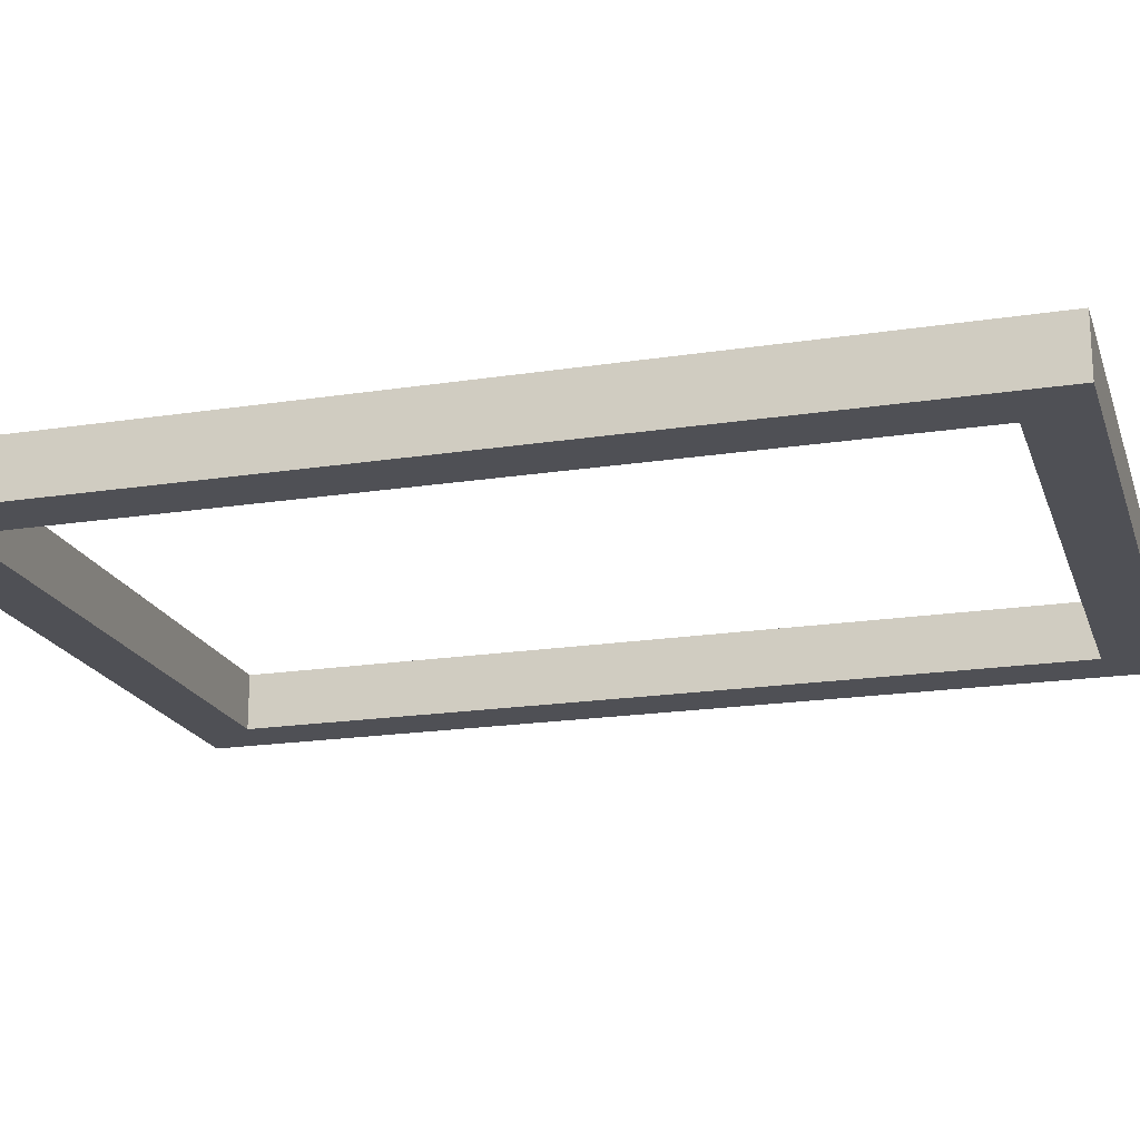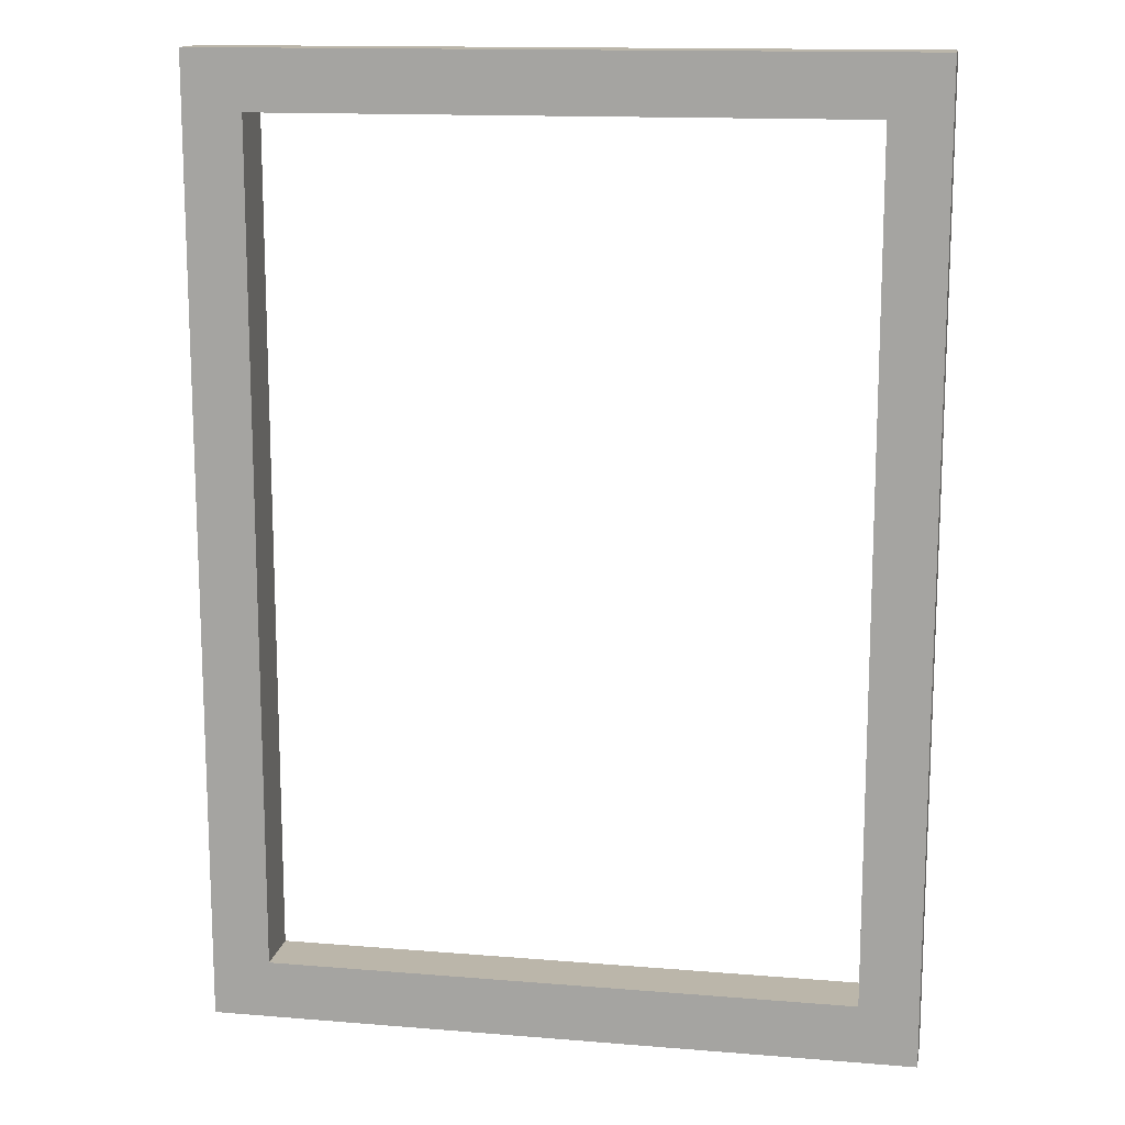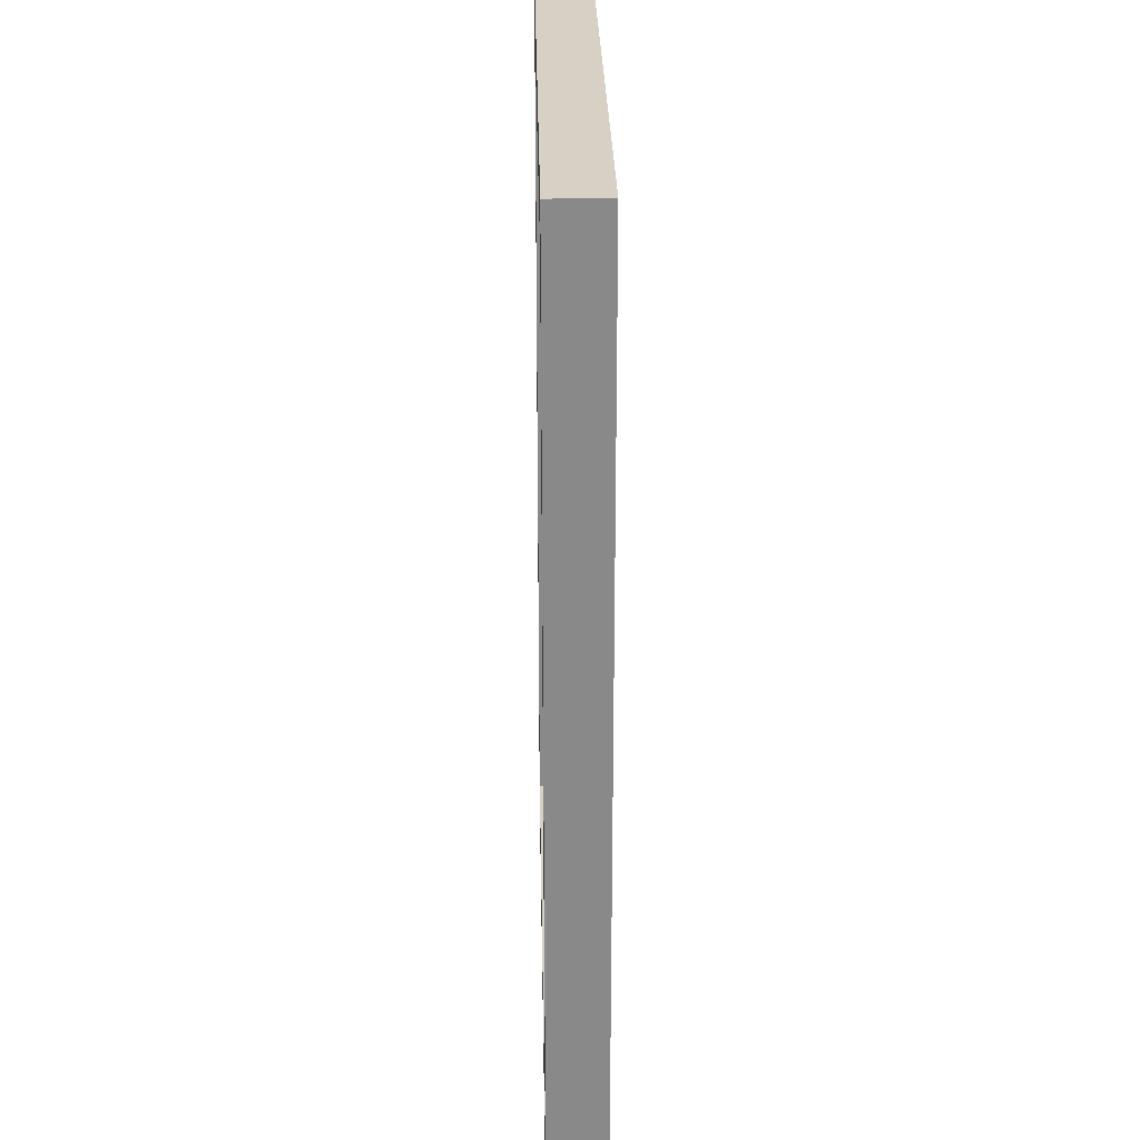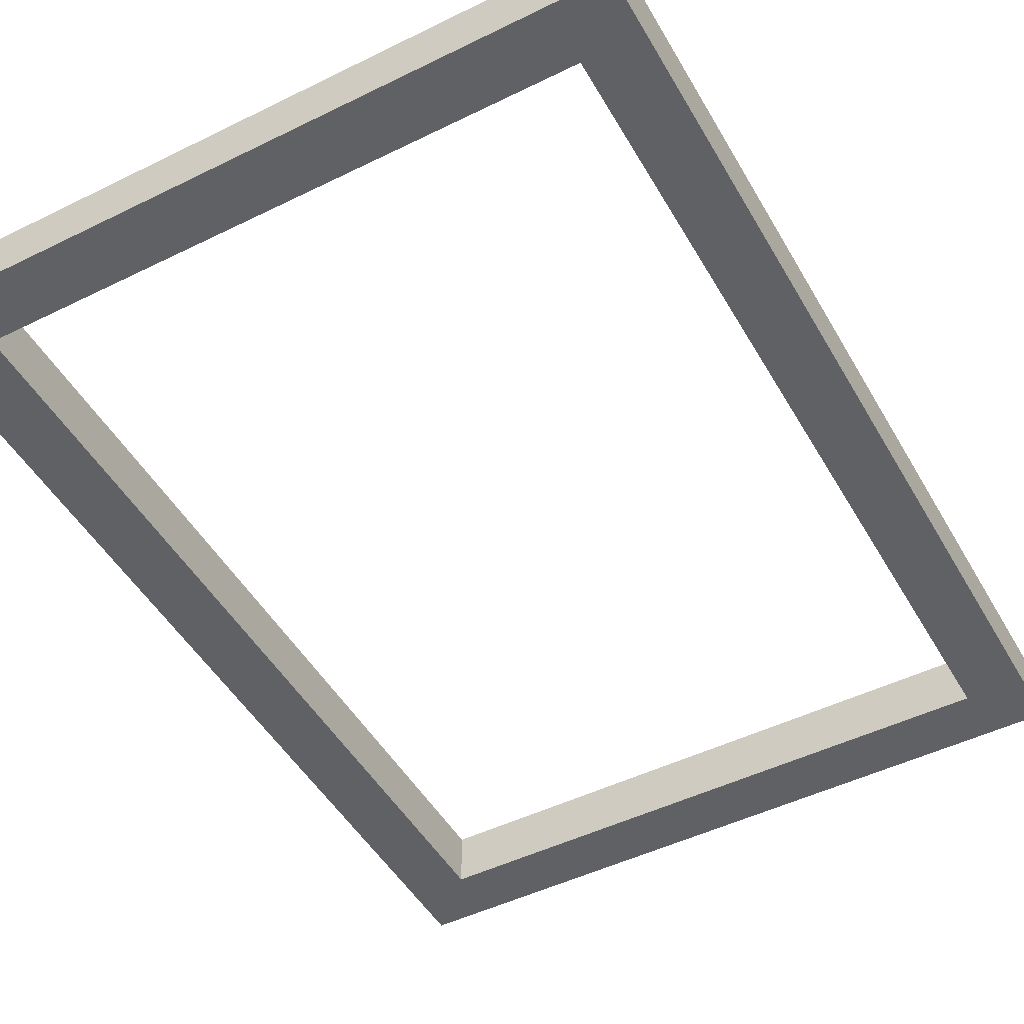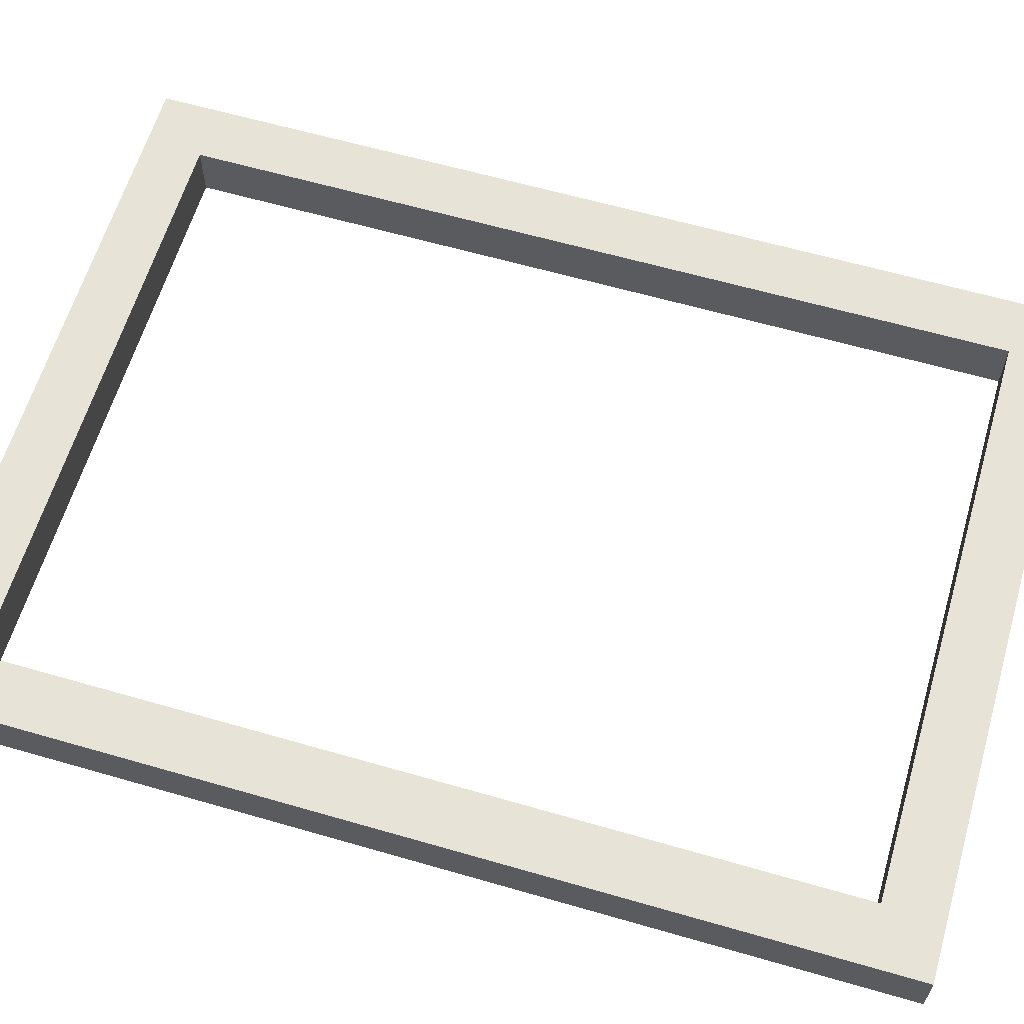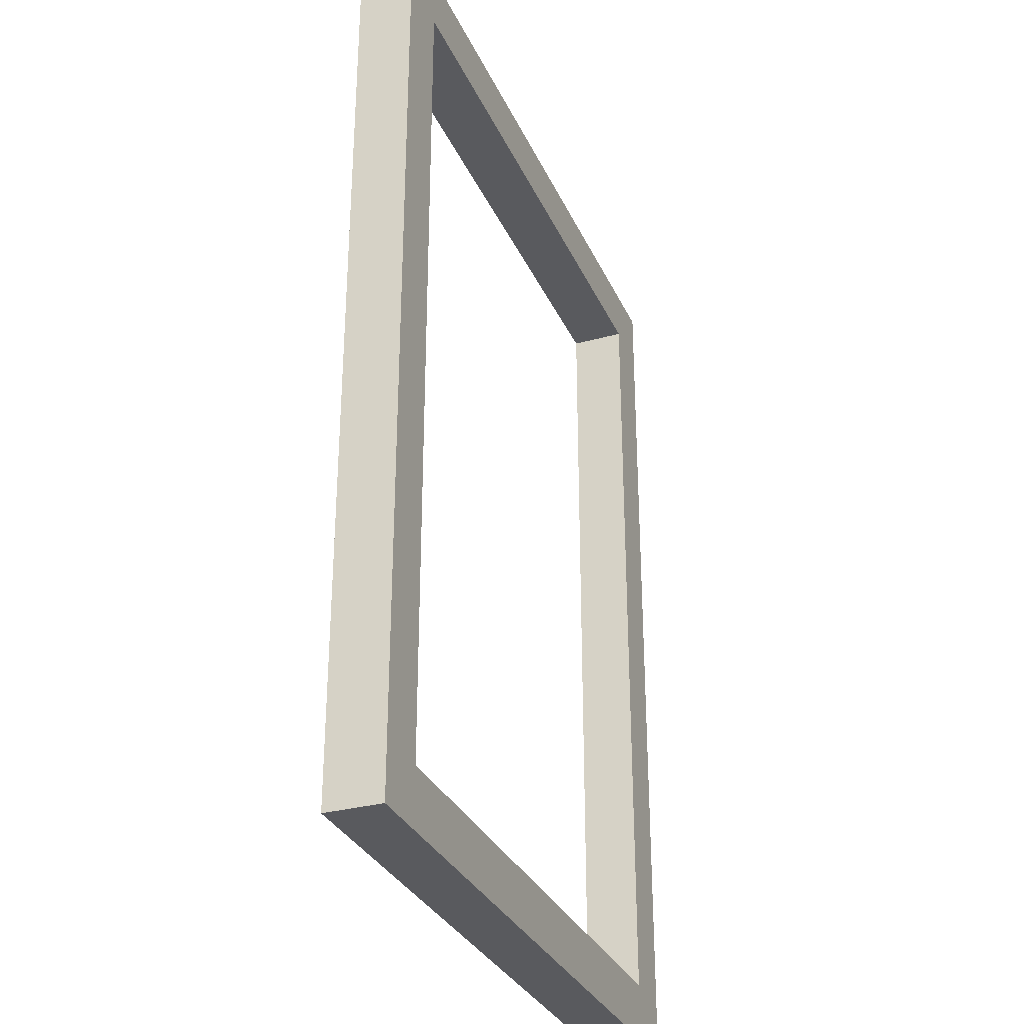
<metadata>
{"format":"obj","ext":"obj","renderer":"f3d","projection":"perspective","resolution":1024,"background":"white","views":[{"elev":-19.3,"azim":106.2,"up":"+Z"},{"elev":14.1,"azim":-169.7,"up":"+Y"},{"elev":26.8,"azim":88.9,"up":"+Y"},{"elev":-48.4,"azim":-151.2,"up":"+Z"},{"elev":61.7,"azim":-73.6,"up":"+Z"},{"elev":-31.3,"azim":111.3,"up":"+Y"}]}
</metadata>
<code>
o Cube_Cube.001
v -0.6762 -0.966 0.06486
v -0.6762 0.966 0.06486
v -0.6762 -0.966 -0.06486
v -0.6762 0.966 -0.06486
v 0.6762 -0.966 0.06486
v 0.6762 0.966 0.06486
v 0.6762 -0.966 -0.06486
v 0.6762 0.966 -0.06486
v -0.8102 -1.1 0.06486
v -0.8102 1.1 0.06486
v -0.8102 1.1 -0.06486
v -0.8102 -1.1 -0.06486
v 0.8102 -1.1 -0.06486
v 0.8102 1.1 -0.06486
v 0.8102 1.1 0.06486
v 0.8102 -1.1 0.06486
f 9 10 11 12
f 8 7 5 6
f 13 14 15 16
f 4 8 6 2
f 12 13 16 9
f 14 11 10 15
f 1 2 10 9
f 4 3 12 11
f 3 7 13 12
f 8 4 11 14
f 7 8 14 13
f 6 5 16 15
f 5 1 9 16
f 2 6 15 10
f 7 3 1 5
f 3 4 2 1

</code>
